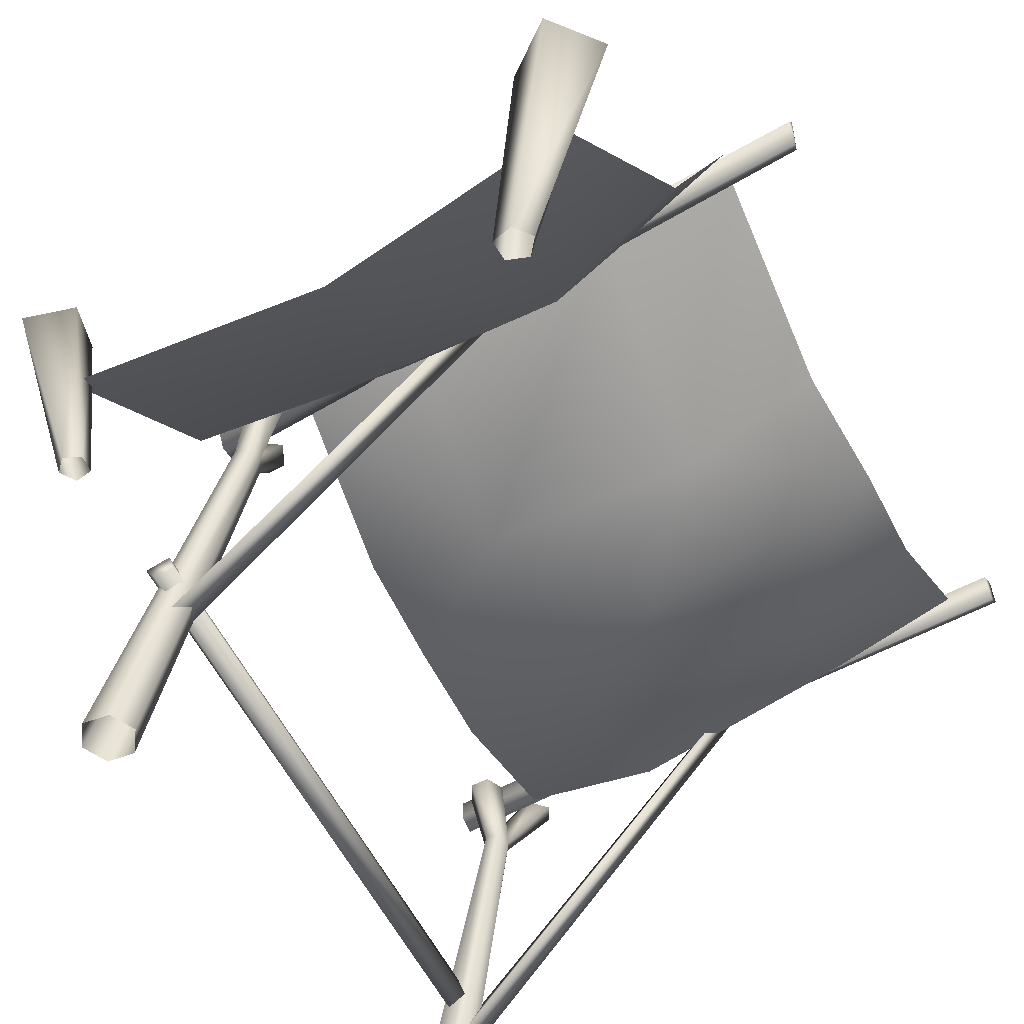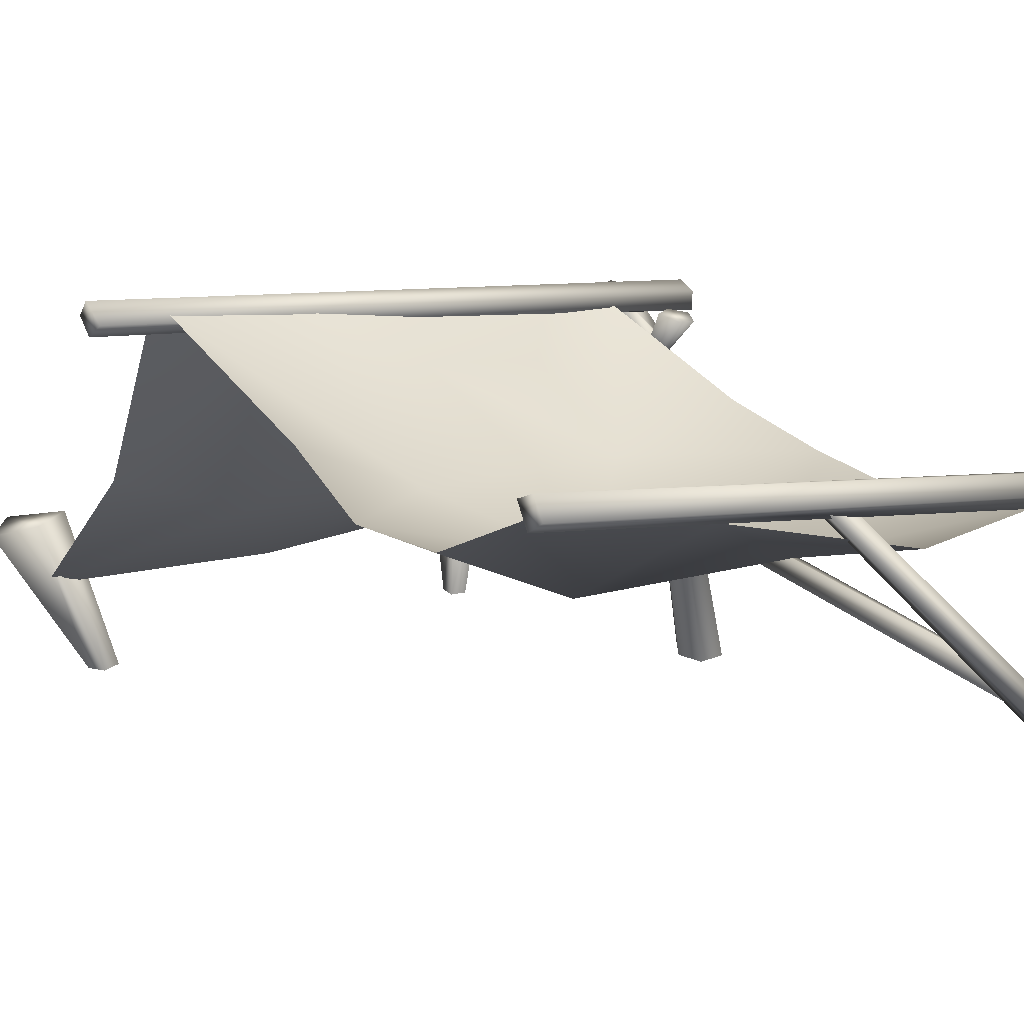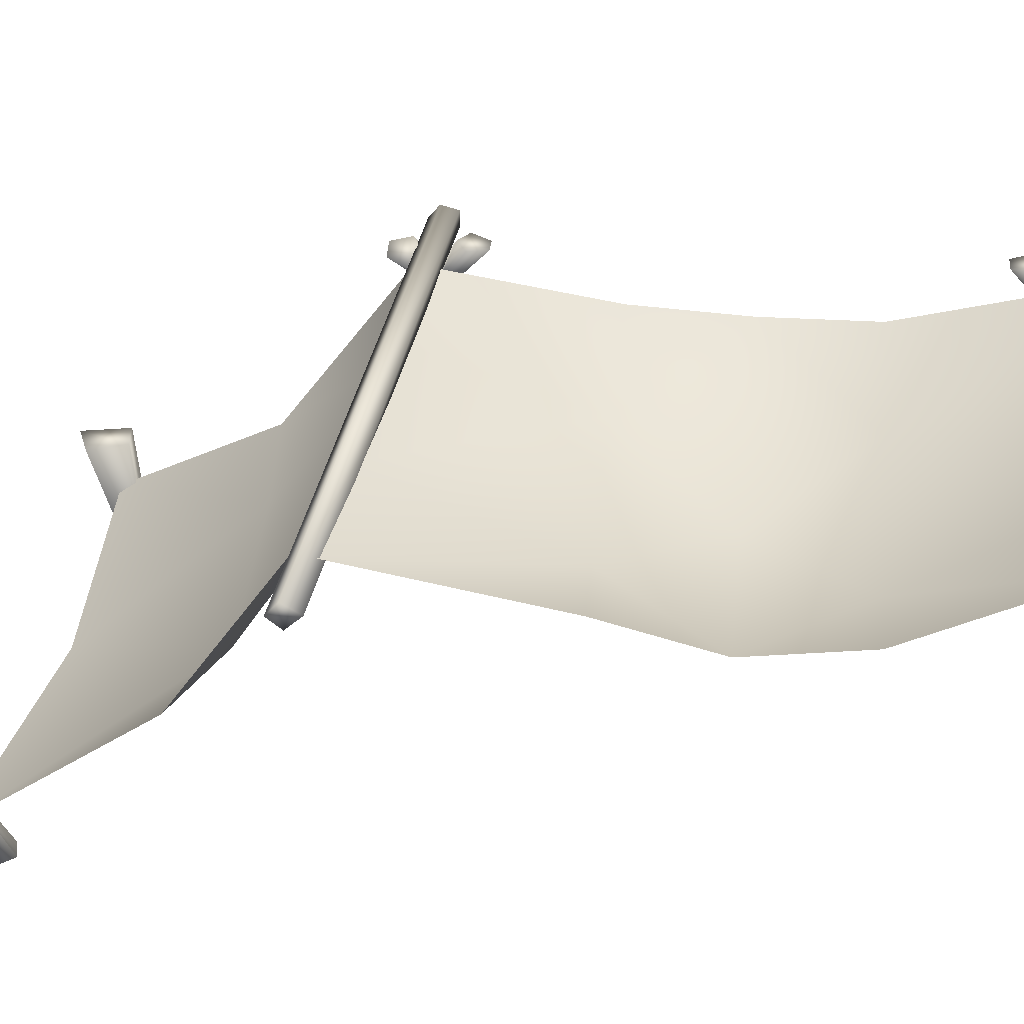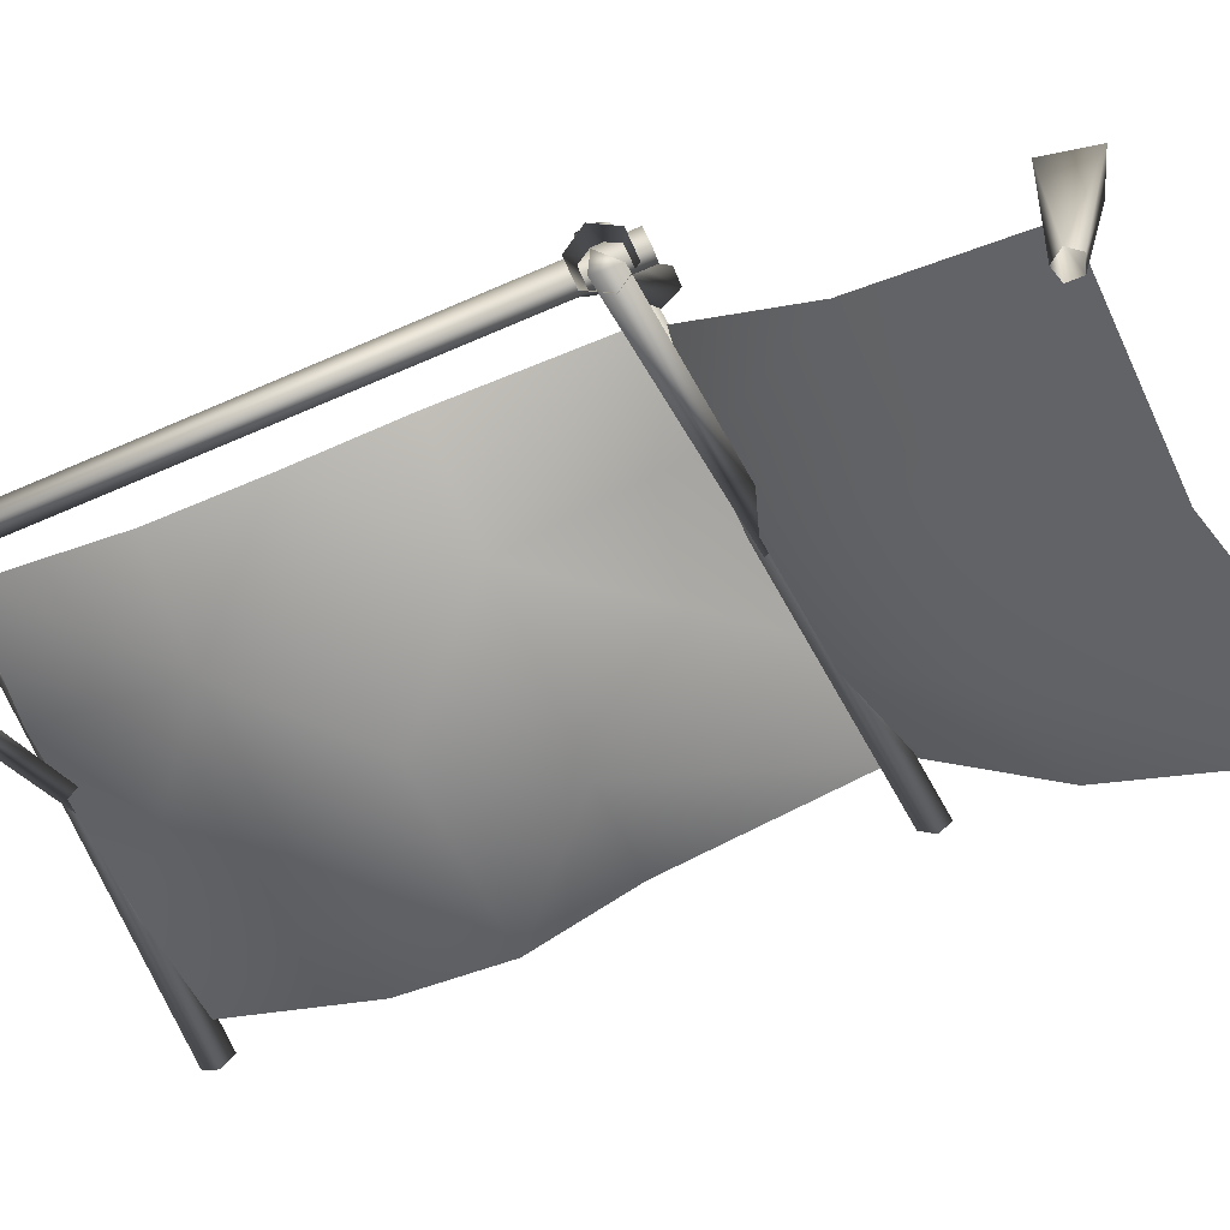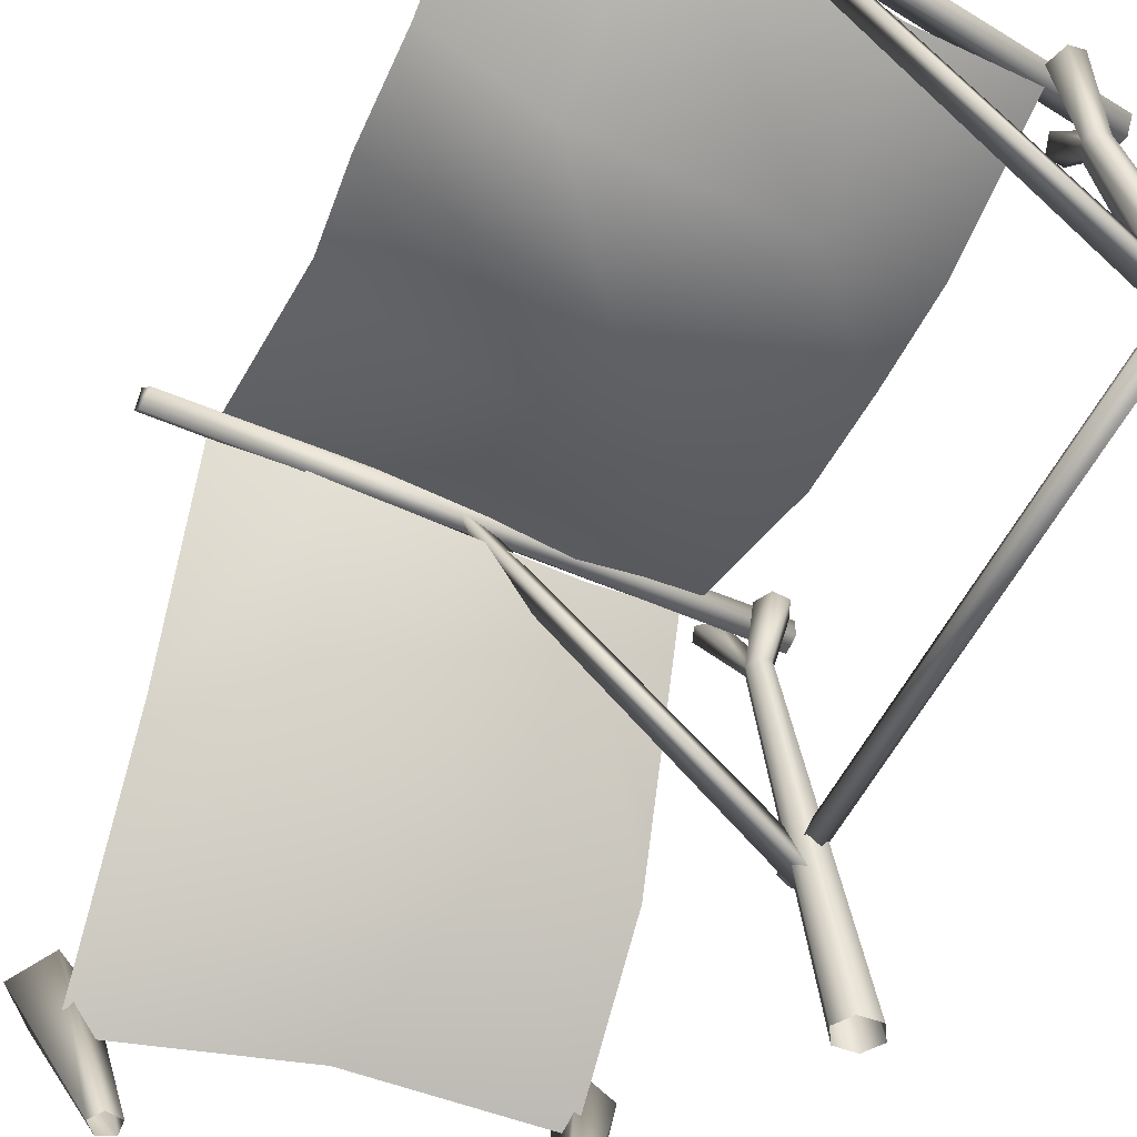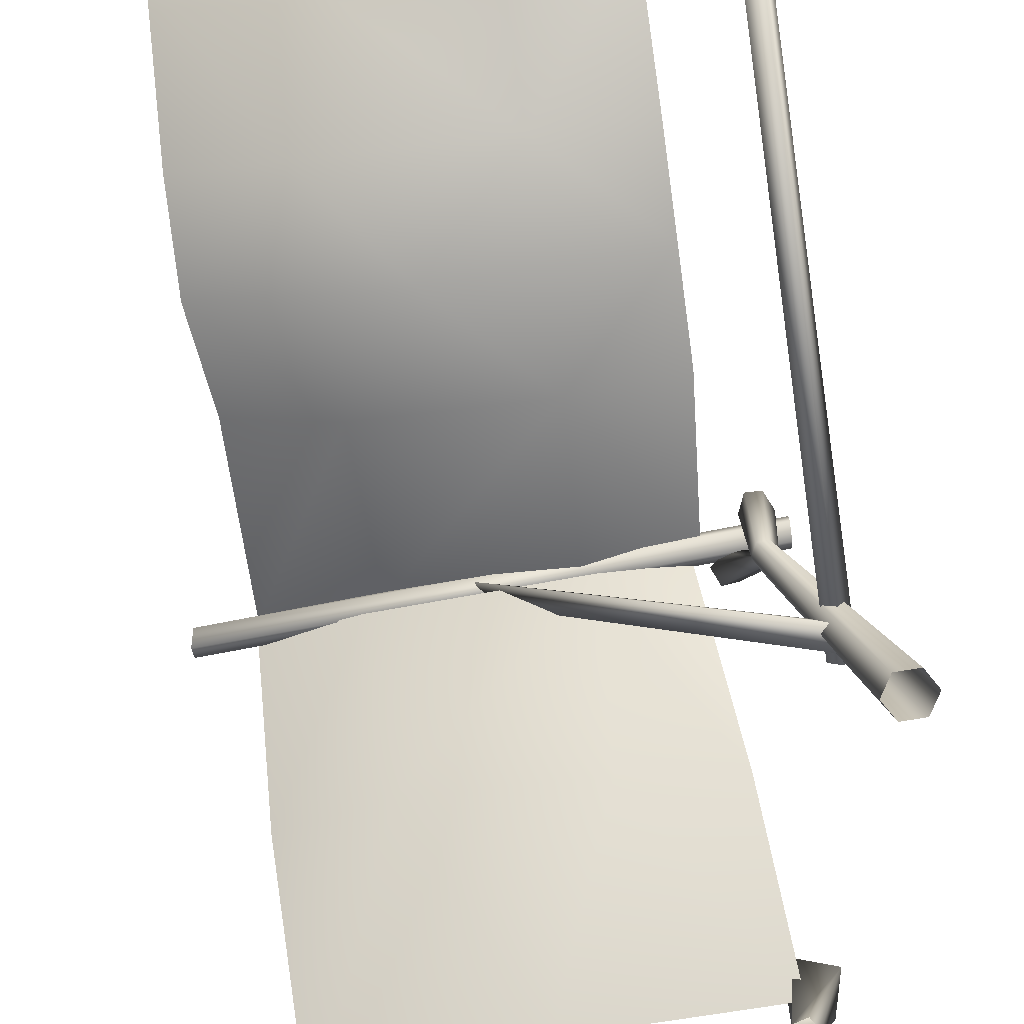
<metadata>
{"format":"obj","ext":"obj","renderer":"f3d","projection":"perspective","resolution":1024,"background":"white","views":[{"elev":-50.3,"azim":23.0,"up":"+Y"},{"elev":25.3,"azim":146.4,"up":"+Y"},{"elev":45.7,"azim":95.8,"up":"+Y"},{"elev":-72.0,"azim":-66.9,"up":"+Y"},{"elev":-49.6,"azim":154.9,"up":"+Y"},{"elev":-75.3,"azim":-172.2,"up":"+Y"}]}
</metadata>
<code>
o goblintent01
v 0.09297 3.493 -2.026
v 0.1894 3.42 -1.911
v 0.1782 3.408 -2.069
v -2.252 0.9691 2.154
v -2.167 0.8222 2.103
v -2.152 0.8356 2.293
v 0.09297 3.177 2.207
v 0.1894 3.104 2.322
v 0.1782 3.092 2.164
v 1.255 0.9392 4.877
v 1.553 0.8431 5.201
v 1.567 0.9933 4.64
v 1.799 0.8703 4.911
v 1.602 1.855 3.32
v 1.676 3.369 2.472
v 0.9068 3.058 2.285
v 0.7568 1.532 3.06
v 1.479 0.466 4.773
v -0.6796 2.767 2.134
v -0.06533 0.467 4.347
v -0.6455 1.382 3.058
v -1.621 0.4576 4.309
v -1.498 1.281 3.113
v -1.332 2.883 2.185
v -2.252 0.9691 -2.141
v -2.167 0.8222 -2.192
v -2.152 0.8356 -2.002
v -1.906 2.737 1.856
v -1.84 2.737 1.713
v -1.833 2.448 1.968
v -1.887 2.467 2.06
v -1.788 2.765 1.936
v -1.767 2.573 2.055
v -1.7 2.42 2.064
v -1.665 2.78 1.861
v -1.72 2.758 1.716
v -1.744 2.425 1.97
v -1.84 2.737 1.713
v -1.833 2.448 1.968
v -1.677 2.573 -1.943
v -1.743 2.732 -1.934
v -1.765 2.918 -1.815
v -1.863 2.62 -1.939
v -1.883 2.89 -1.735
v -1.81 2.601 -1.847
v -1.817 2.889 -1.592
v -1.721 2.578 -1.849
v -1.817 2.889 -1.592
v -1.81 2.601 -1.847
v -1.696 2.911 -1.595
v -1.641 2.933 -1.74
v -1.991 2.671 2.063
v -1.994 2.845 1.937
v -1.994 2.712 1.937
v -1.991 2.886 2.063
v -1.989 2.778 2.142
v 2.103 3.378 2.318
v 2.126 3.272 2.429
v -1.991 2.671 2.063
v 2.126 3.272 2.429
v -1.989 2.778 2.142
v -1.991 2.671 2.063
v 2.128 3.378 2.532
v -1.991 2.886 2.063
v 2.126 3.499 2.444
v -1.994 2.845 1.937
v -1.994 2.712 1.937
v -1.991 2.813 -1.955
v -1.991 3.028 -1.955
v -1.989 2.921 -2.033
v -1.994 2.987 -1.828
v -1.994 2.854 -1.828
v -2.152 0.8356 2.293
v 0.09297 3.177 2.207
v -2.252 0.9691 2.154
v 0.1894 3.104 2.322
v -2.167 0.8222 2.103
v 0.1782 3.092 2.164
v -2.252 0.9691 2.154
v 0.09297 3.177 2.207
v -1.876 0.7697 4.256
v -1.801 0.7789 4.608
v -1.589 0.8957 4.211
v -1.528 0.8666 4.506
v -2.124 1.058 2.426
v -2.069 1.251 2.401
v -2.216 1.183 2.41
v -2.023 1.125 2.417
v -2.12 1.179 -2.317
v -2.054 1.409 -2.281
v -1.999 1.259 -2.305
v -2.178 1.328 -2.294
v -2.216 1.183 2.41
v -2.12 1.179 -2.317
v -2.124 1.058 2.426
v -2.178 1.328 -2.294
v -2.069 1.251 2.401
v -2.054 1.409 -2.281
v -2.023 1.125 2.417
v -1.999 1.259 -2.305
v -2.124 1.058 2.426
v -2.12 1.179 -2.317
v 2.103 3.378 2.318
v 2.126 3.499 2.444
v 2.126 3.272 2.429
v 2.128 3.378 2.532
v 2.051 4.015 -2.185
v 2.048 3.932 -2.043
v 2.051 3.789 -2.139
v 2.053 3.894 -2.273
v -1.788 2.765 1.936
v -1.84 2.737 1.713
v -1.906 2.737 1.856
v -1.72 2.758 1.716
v -1.665 2.78 1.861
v -1.561 2.831 2.123
v -1.5 2.835 2.352
v -1.439 2.806 2.205
v -1.621 2.868 2.349
v -1.682 2.871 2.199
v -1.765 2.918 -1.815
v -1.696 2.911 -1.595
v -1.641 2.933 -1.74
v -1.817 2.889 -1.592
v -1.883 2.89 -1.735
v -1.537 2.984 -2.002
v -1.598 3.02 -2.228
v -1.659 3.024 -2.079
v -1.476 2.988 -2.231
v -1.416 2.959 -2.084
v -1.5 2.835 2.352
v -1.621 2.868 2.349
v -1.843 2.462 2.149
v -1.745 2.439 2.151
v -1.682 2.871 2.199
v -1.887 2.467 2.06
v -1.561 2.831 2.123
v -1.7 2.42 2.064
v -1.5 2.835 2.352
v -1.745 2.439 2.151
v -1.439 2.806 2.205
v -1.767 2.573 2.055
v -1.819 2.615 -2.028
v -1.476 2.988 -2.231
v -1.722 2.592 -2.031
v -1.598 3.02 -2.228
v -1.659 3.024 -2.079
v -1.863 2.62 -1.939
v -1.743 2.732 -1.934
v -1.537 2.984 -2.002
v -1.677 2.573 -1.943
v -1.416 2.959 -2.084
v -1.476 2.988 -2.231
v -1.722 2.592 -2.031
v -2.152 0.8356 -2.002
v 0.09297 3.493 -2.026
v -2.252 0.9691 -2.141
v 0.1894 3.42 -1.911
v -2.167 0.8222 -2.192
v 0.1782 3.408 -2.069
v -2.252 0.9691 -2.141
v 0.09297 3.493 -2.026
v -1.876 0.7697 4.256
v -1.589 0.8957 4.211
v -1.499 -0.1868 4.153
v -1.589 0.8957 4.211
v -1.496 -0.1893 4.26
v -1.499 -0.1868 4.153
v -1.528 0.8666 4.506
v -1.596 -0.1898 4.295
v -1.801 0.7789 4.608
v -1.661 -0.1876 4.211
v -1.601 -0.1858 4.123
v 1.255 0.9392 4.877
v 1.567 0.9933 4.64
v 1.196 -0.1931 4.52
v 1.567 0.9933 4.64
v 1.265 -0.201 4.633
v 1.196 -0.1931 4.52
v 1.799 0.8703 4.911
v 1.178 -0.2043 4.734
v 1.553 0.8431 5.201
v 1.055 -0.1985 4.683
v 1.066 -0.1916 4.551
v 2.048 3.932 -2.043
v -1.991 2.813 -1.955
v 2.051 3.789 -2.139
v -1.994 2.854 -1.828
v -1.994 2.987 -1.828
v 2.051 4.015 -2.185
v -1.991 3.028 -1.955
v 2.053 3.894 -2.273
v -1.989 2.921 -2.033
v 2.051 3.789 -2.139
v -1.991 2.813 -1.955
v -1.398 2.862 2.042
v -0.5963 2.937 2.153
v -0.6266 2.408 0.8449
v 0.7616 3.229 2.251
v -1.485 2.584 0.8162
v -1.485 2.553 -0.01146
v 1.65 3.358 2.33
v 0.7913 2.548 0.8449
v 0.1913 2.283 -0.01146
v -0.6266 2.408 -0.8679
v -1.485 2.584 -0.8392
v -1.485 2.954 -1.962
v 1.753 3.073 -0.8392
v 0.8946 2.576 -0.8679
v 1.753 2.911 -0.01146
v 1.753 3.839 -2.066
v 0.8649 3.506 -2.081
v -0.5963 2.937 -2.008
v 1.65 3.046 0.8162
v -2.178 -0.07456 -2.197
v -1.721 2.578 -1.849
v -2.273 -0.0874 -2.025
v -1.677 2.573 -1.943
v -2.28 -0.05846 -2.366
v -1.722 2.592 -2.031
v -2.478 -0.0552 -2.361
v -1.819 2.615 -2.028
v -2.573 -0.06804 -2.189
v -1.863 2.62 -1.939
v -2.47 -0.08414 -2.02
v -1.81 2.601 -1.847
v -2.273 -0.0874 -2.025
v -1.721 2.578 -1.849
v -2.305 -0.09152 2.125
v -1.833 2.448 1.968
v -1.744 2.425 1.97
v -2.484 -0.08857 2.121
v -1.887 2.467 2.06
v -2.577 -0.07401 2.273
v -1.843 2.462 2.149
v -2.491 -0.0624 2.43
v -1.745 2.439 2.151
v -2.312 -0.06535 2.434
v -1.7 2.42 2.064
v -2.219 -0.07991 2.281
v -1.744 2.425 1.97
v -2.305 -0.09152 2.125
g Geoset0
f 1 2 3
f 4 5 6
f 7 8 9
f 10 11 12
f 11 13 12
f 14 15 16
f 14 17 18
f 16 17 14
f 17 16 19
f 20 18 17
f 21 20 17
f 19 21 17
f 22 20 21
f 21 23 22
f 21 19 23
f 24 23 19
f 25 26 27
f 28 29 30
f 30 31 28
f 32 28 31
f 31 33 32
f 34 32 33
f 32 34 35
f 36 35 34
f 34 37 36
f 38 36 37
f 37 39 38
f 40 41 42
f 43 42 41
f 42 43 44
f 45 44 43
f 44 45 46
f 47 48 49
f 48 47 50
f 40 50 47
f 50 40 51
f 42 51 40
f 52 53 54
f 52 55 53
f 52 56 55
f 57 58 59
f 60 61 62
f 60 63 61
f 63 64 61
f 63 65 64
f 65 66 64
f 65 57 66
f 57 67 66
f 57 59 67
f 68 69 70
f 68 71 69
f 68 72 71
f 73 74 75
f 73 76 74
f 77 76 73
f 77 78 76
f 79 78 77
f 79 80 78
f 81 82 83
f 82 84 83
f 85 86 87
f 85 88 86
f 89 90 91
f 89 92 90
f 93 94 95
f 93 96 94
f 97 96 93
f 97 98 96
f 99 98 97
f 99 100 98
f 101 100 99
f 101 102 100
f 103 104 105
f 104 106 105
f 107 108 109
f 110 107 109
f 111 112 113
f 111 114 112
f 111 115 114
f 116 117 118
f 116 119 117
f 116 120 119
f 121 122 123
f 121 124 122
f 121 125 124
f 126 127 128
f 126 129 127
f 126 130 129
f 131 132 133
f 133 134 131
f 133 135 136
f 135 133 132
f 137 136 135
f 138 139 140
f 139 138 141
f 137 141 138
f 138 142 137
f 136 137 142
f 143 144 145
f 144 143 146
f 147 146 143
f 143 148 147
f 148 149 150
f 150 147 148
f 150 151 152
f 151 150 149
f 153 152 151
f 151 154 153
f 155 156 157
f 155 158 156
f 159 158 155
f 159 160 158
f 161 160 159
f 161 162 160
f 163 164 165
f 166 167 168
f 166 169 167
f 169 170 167
f 169 171 170
f 171 172 170
f 171 163 172
f 163 173 172
f 163 165 173
f 174 175 176
f 177 178 179
f 177 180 178
f 180 181 178
f 180 182 181
f 182 183 181
f 182 174 183
f 174 184 183
f 174 176 184
f 185 186 187
f 185 188 186
f 185 189 188
f 190 189 185
f 190 191 189
f 192 191 190
f 192 193 191
f 194 193 192
f 194 195 193
f 196 197 198
f 197 199 198
f 198 200 196
f 198 201 200
f 199 202 203
f 203 198 199
f 198 203 204
f 201 198 204
f 201 204 205
f 205 206 201
f 205 207 206
f 208 209 210
f 208 211 209
f 212 209 211
f 207 205 213
f 214 203 202
f 214 210 203
f 204 203 210
f 204 210 209
f 205 204 209
f 209 212 205
f 213 205 212
f 215 216 217
f 215 218 216
f 219 218 215
f 219 220 218
f 221 220 219
f 221 222 220
f 223 222 221
f 223 224 222
f 225 224 223
f 225 226 224
f 227 226 225
f 227 228 226
f 229 230 231
f 229 232 230
f 232 233 230
f 232 234 233
f 234 235 233
f 234 236 235
f 236 237 235
f 236 238 237
f 238 239 237
f 238 240 239
f 240 241 239
f 240 242 241

</code>
